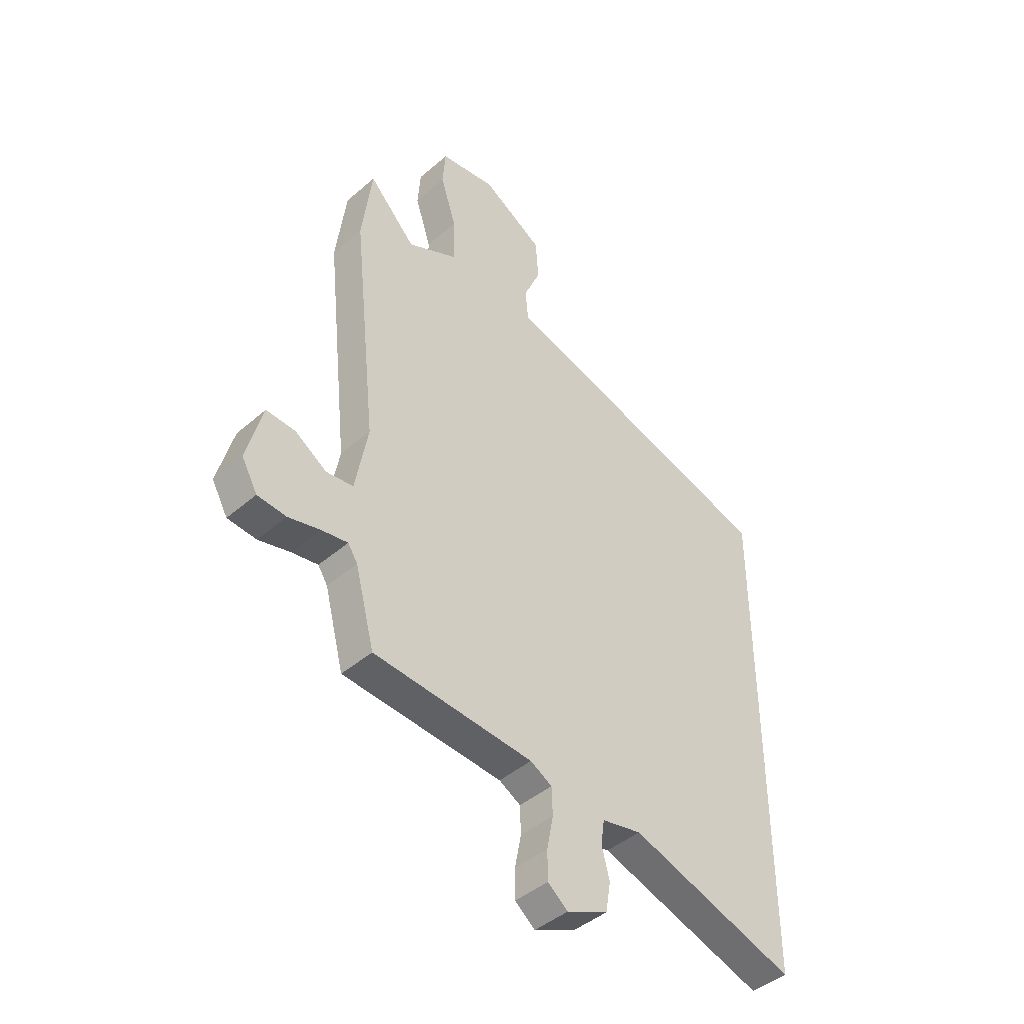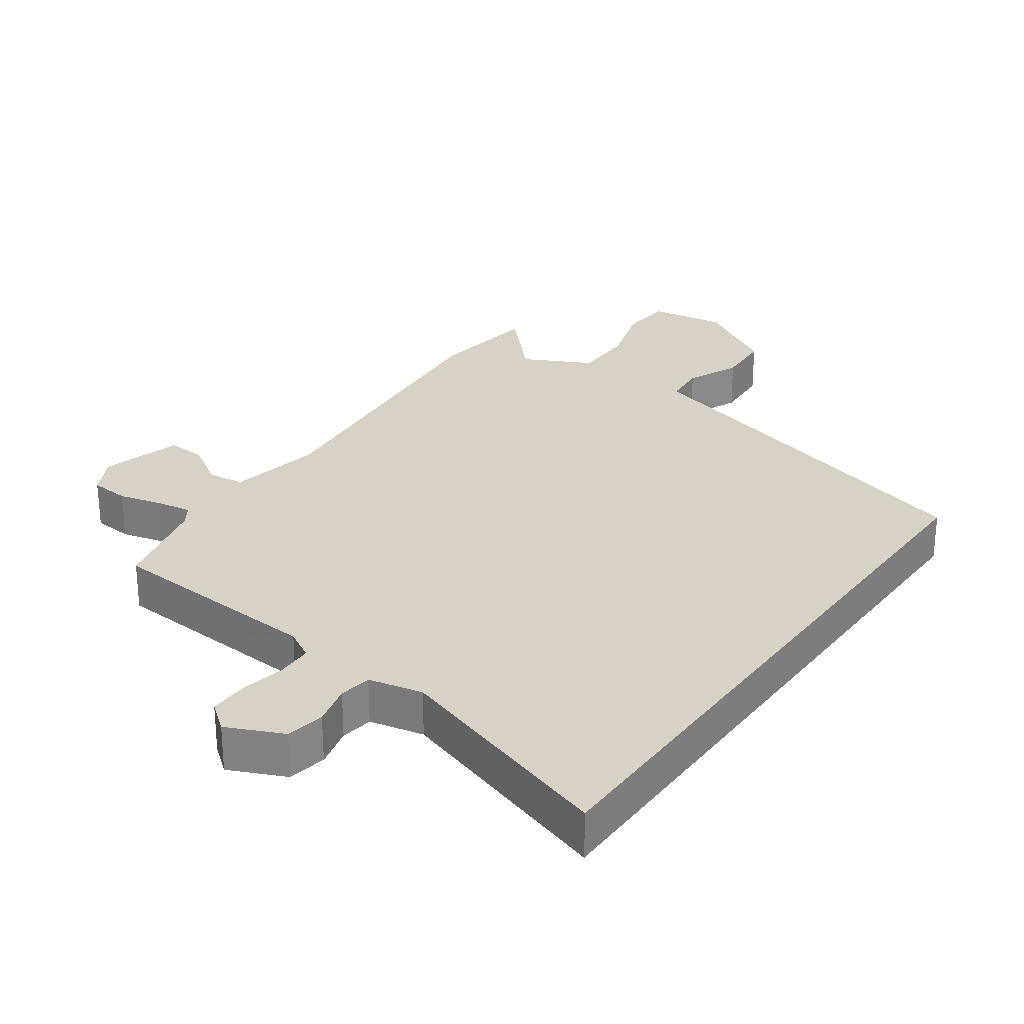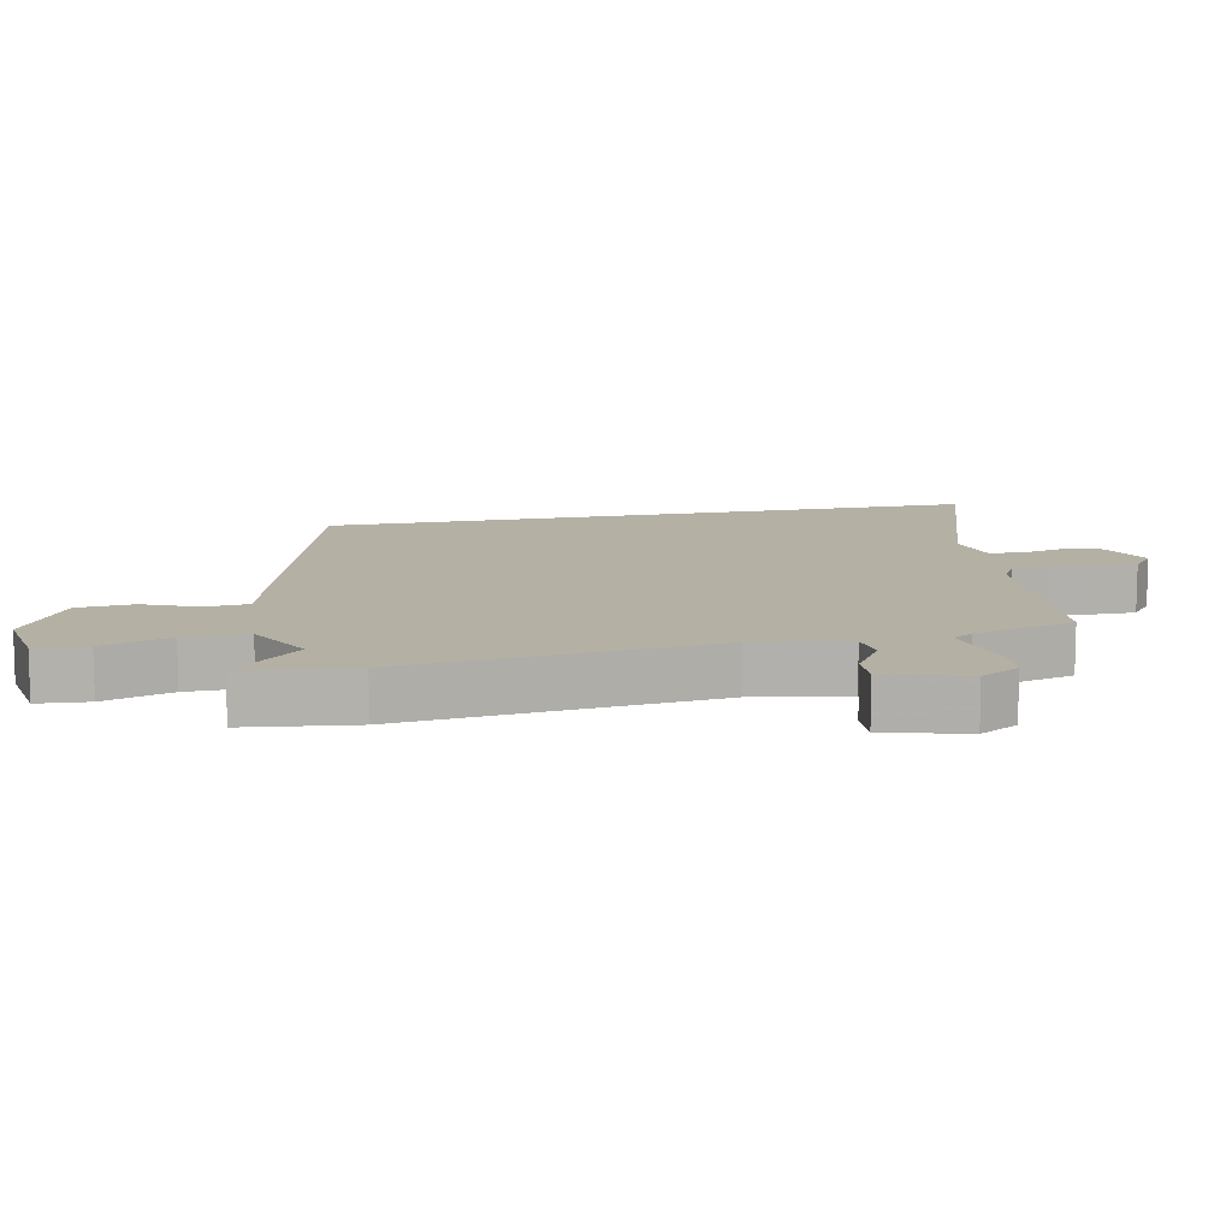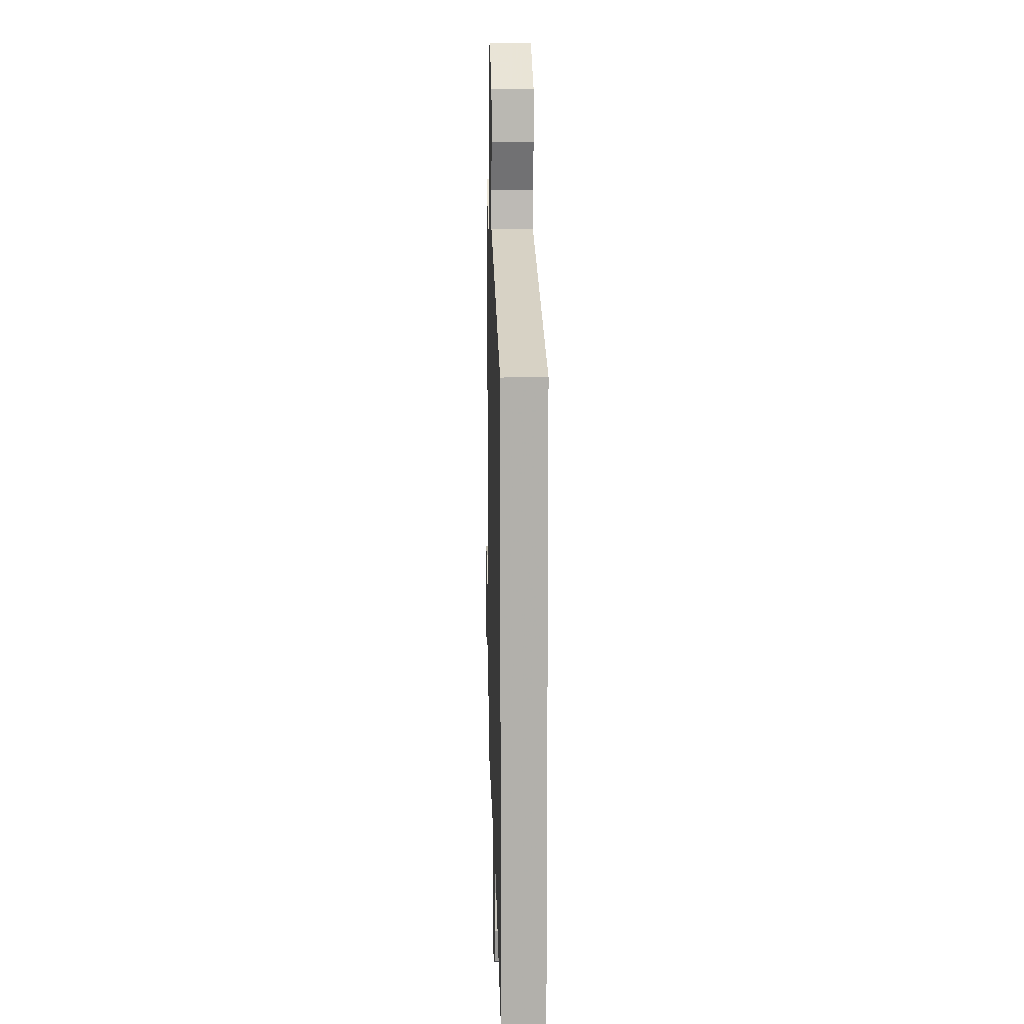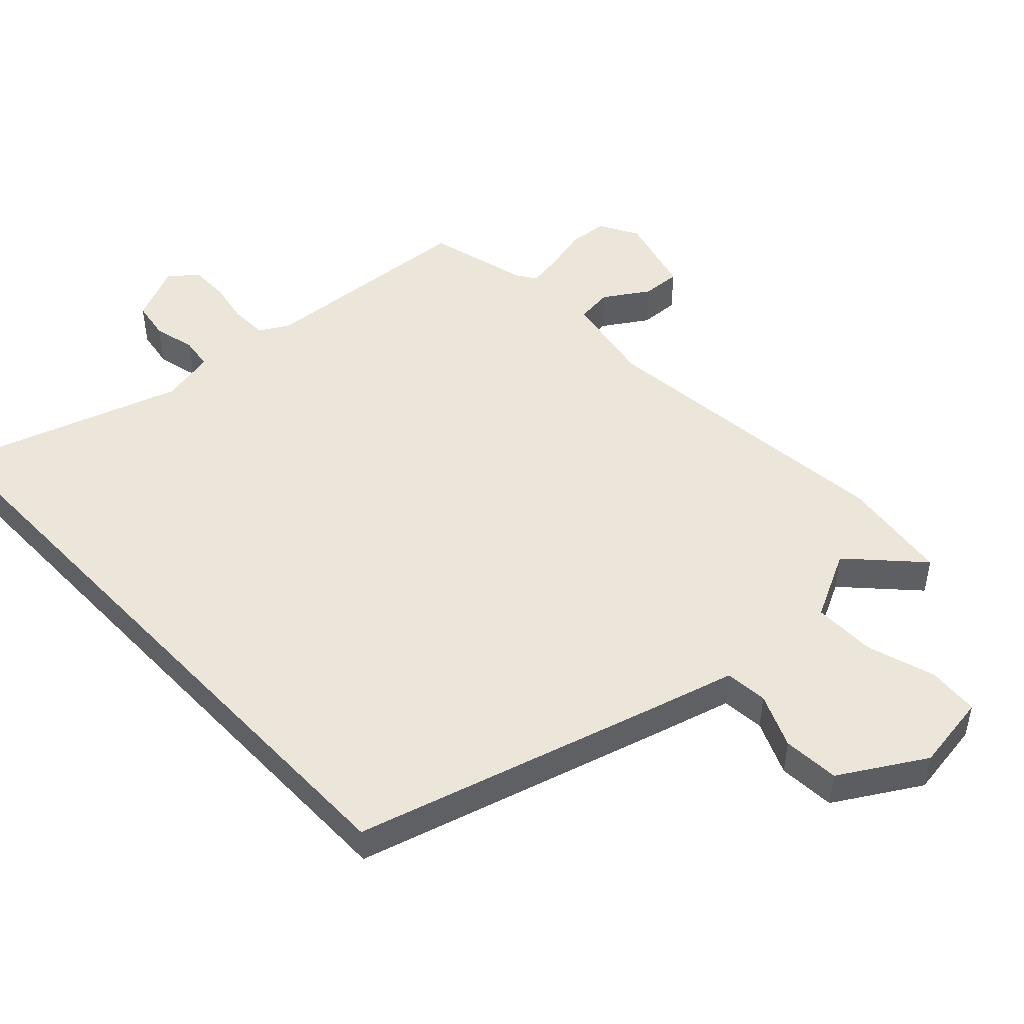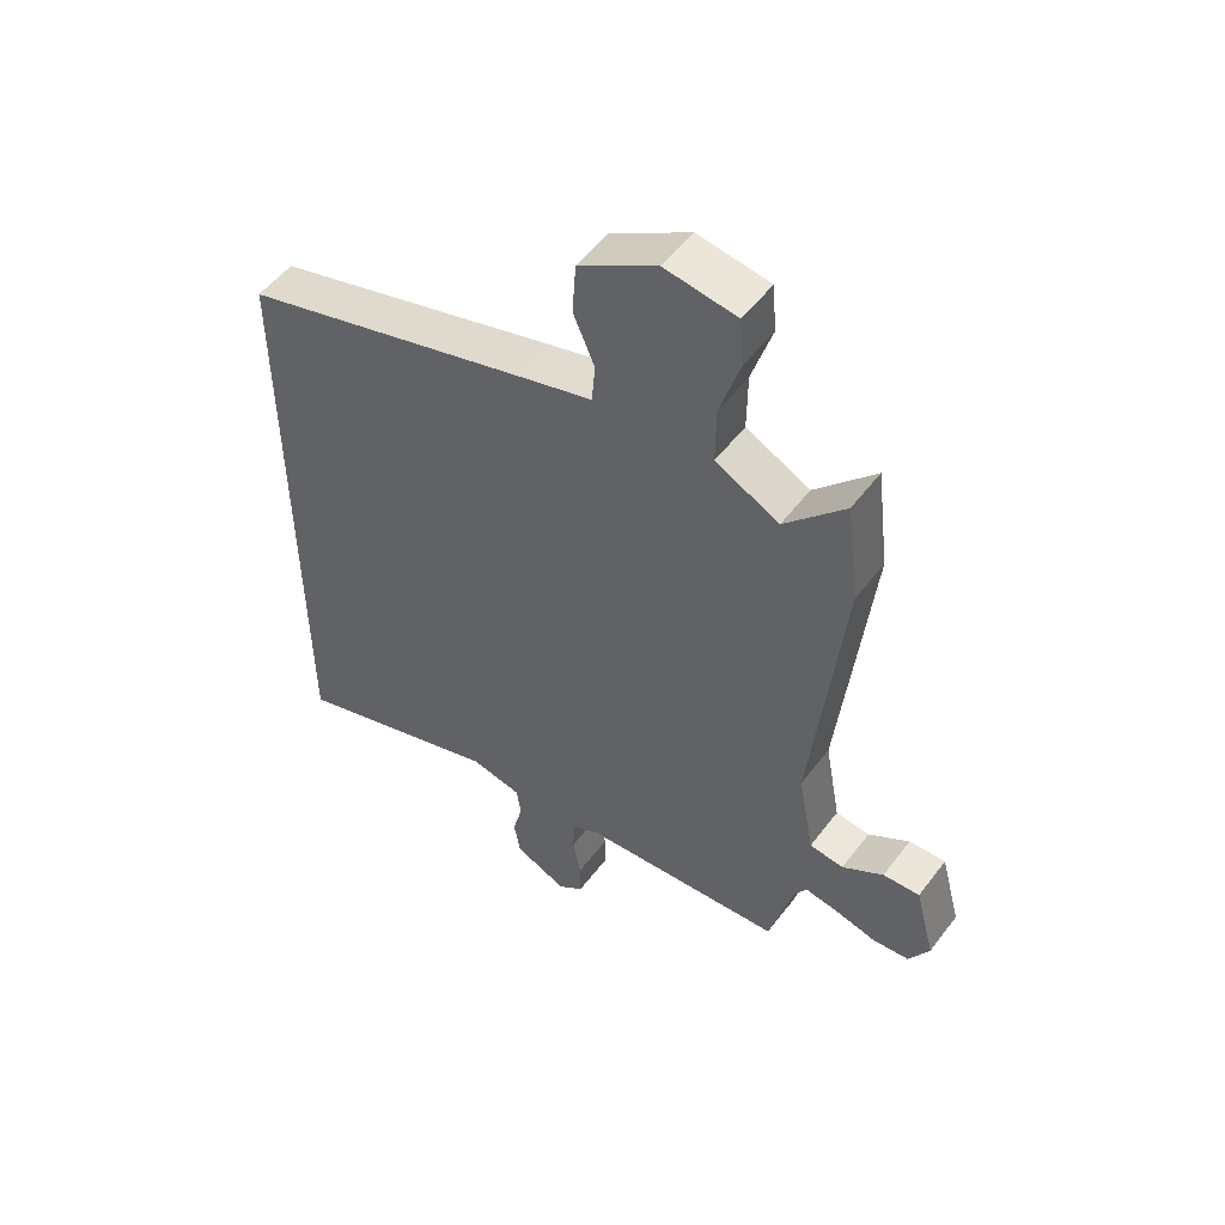
<metadata>
{"format":"obj","ext":"obj","renderer":"f3d","projection":"perspective","resolution":1024,"background":"white","views":[{"elev":-43.8,"azim":135.4,"up":"+Z"},{"elev":27.6,"azim":-144.5,"up":"+Y"},{"elev":11.5,"azim":78.2,"up":"+Y"},{"elev":11.7,"azim":-91.7,"up":"+Z"},{"elev":48.4,"azim":-43.2,"up":"+Y"},{"elev":52.9,"azim":36.2,"up":"+Z"}]}
</metadata>
<code>
v -0.5 0.07 0.357
v -0.034 0.07 0.489
v 0.093 0.07 0.524
v 0.099 0.07 0.589
v 0.064 0.07 0.671
v 0.07 0.07 0.757
v 0.198 0.07 0.833
v 0.315 0.07 0.815
v 0.321 0.07 0.737
v 0.288 0.07 0.633
v 0.287 0.07 0.537
v 0.391 0.07 0.484
v 0.489 0.07 0.587
v 0.51 0.07 0.42
v 0.46 0.07 -0.051
v 0.486 0.07 -0.193
v 0.542 0.07 -0.2
v 0.609 0.07 -0.157
v 0.669 0.07 -0.154
v 0.702 0.07 -0.278
v 0.669 0.07 -0.337
v 0.609 0.07 -0.342
v 0.542 0.07 -0.325
v 0.488 0.07 -0.316
v 0.468 0.07 -0.347
v 0.428 0.07 -0.5
v 0.094 0.07 -0.523
v 0.049 0.07 -0.548
v 0.047 0.07 -0.604
v 0.06 0.07 -0.672
v 0.06 0.07 -0.732
v 0.018 0.07 -0.765
v -0.068 0.07 -0.726
v -0.078 0.07 -0.666
v -0.062 0.07 -0.603
v -0.069 0.07 -0.553
v -0.152 0.07 -0.535
v -0.5 0.07 -0.647
v -0.5 0 0.357
v -0.034 0 0.489
v 0.093 0 0.524
v 0.099 0 0.589
v 0.064 0 0.671
v 0.07 0 0.757
v 0.198 0 0.833
v 0.315 0 0.815
v 0.321 0 0.737
v 0.288 0 0.633
v 0.287 0 0.537
v 0.391 0 0.484
v 0.489 0 0.587
v 0.51 0 0.42
v 0.46 0 -0.051
v 0.486 0 -0.193
v 0.542 0 -0.2
v 0.609 0 -0.157
v 0.669 0 -0.154
v 0.702 0 -0.278
v 0.669 0 -0.337
v 0.609 0 -0.342
v 0.542 0 -0.325
v 0.488 0 -0.316
v 0.468 0 -0.347
v 0.428 0 -0.5
v 0.094 0 -0.523
v 0.049 0 -0.548
v 0.047 0 -0.604
v 0.06 0 -0.672
v 0.06 0 -0.732
v 0.018 0 -0.765
v -0.068 0 -0.726
v -0.078 0 -0.666
v -0.062 0 -0.603
v -0.069 0 -0.553
v -0.152 0 -0.535
v -0.5 0 -0.647
f 37 38 1 2
f 36 37 2 3
f 35 36 3
f 32 33 34 35
f 32 35 3
f 29 30 31 32
f 28 29 32
f 28 32 3 4
f 27 28 4
f 25 26 27 4
f 24 25 4
f 23 24 4 5
f 17 18 19 20
f 16 17 20 21
f 12 13 14 15
f 11 12 15
f 11 15 16
f 7 8 9 10
f 7 10 11
f 6 7 11 16
f 23 5 6 16
f 16 21 22 23
f 40 39 76 75
f 41 40 75 74
f 41 74 73
f 73 72 71 70
f 41 73 70
f 70 69 68 67
f 70 67 66
f 42 41 70 66
f 42 66 65
f 42 65 64 63
f 42 63 62
f 43 42 62 61
f 58 57 56 55
f 59 58 55 54
f 53 52 51 50
f 53 50 49
f 54 53 49
f 48 47 46 45
f 49 48 45
f 54 49 45 44
f 54 44 43 61
f 61 60 59 54
f 1 39 40 2
f 2 40 41 3
f 3 41 42 4
f 4 42 43 5
f 5 43 44 6
f 6 44 45 7
f 7 45 46 8
f 8 46 47 9
f 9 47 48 10
f 10 48 49 11
f 11 49 50 12
f 12 50 51 13
f 13 51 52 14
f 14 52 53 15
f 15 53 54 16
f 16 54 55 17
f 17 55 56 18
f 18 56 57 19
f 19 57 58 20
f 20 58 59 21
f 21 59 60 22
f 22 60 61 23
f 23 61 62 24
f 24 62 63 25
f 25 63 64 26
f 26 64 65 27
f 27 65 66 28
f 28 66 67 29
f 29 67 68 30
f 30 68 69 31
f 31 69 70 32
f 32 70 71 33
f 33 71 72 34
f 34 72 73 35
f 35 73 74 36
f 36 74 75 37
f 37 75 76 38
f 38 76 39 1

</code>
